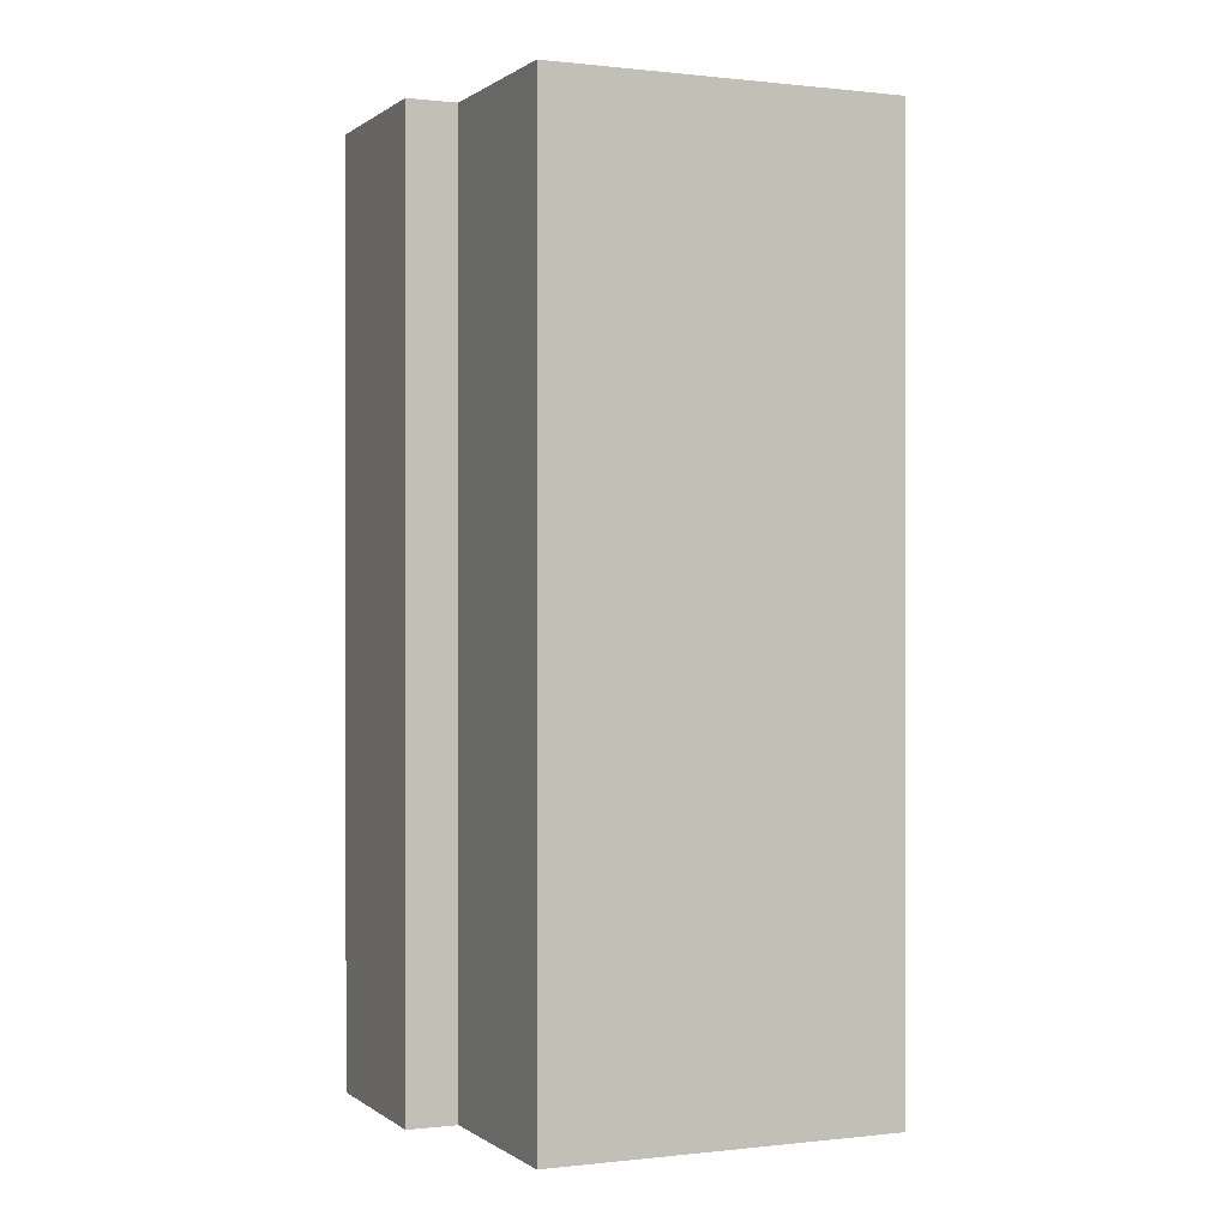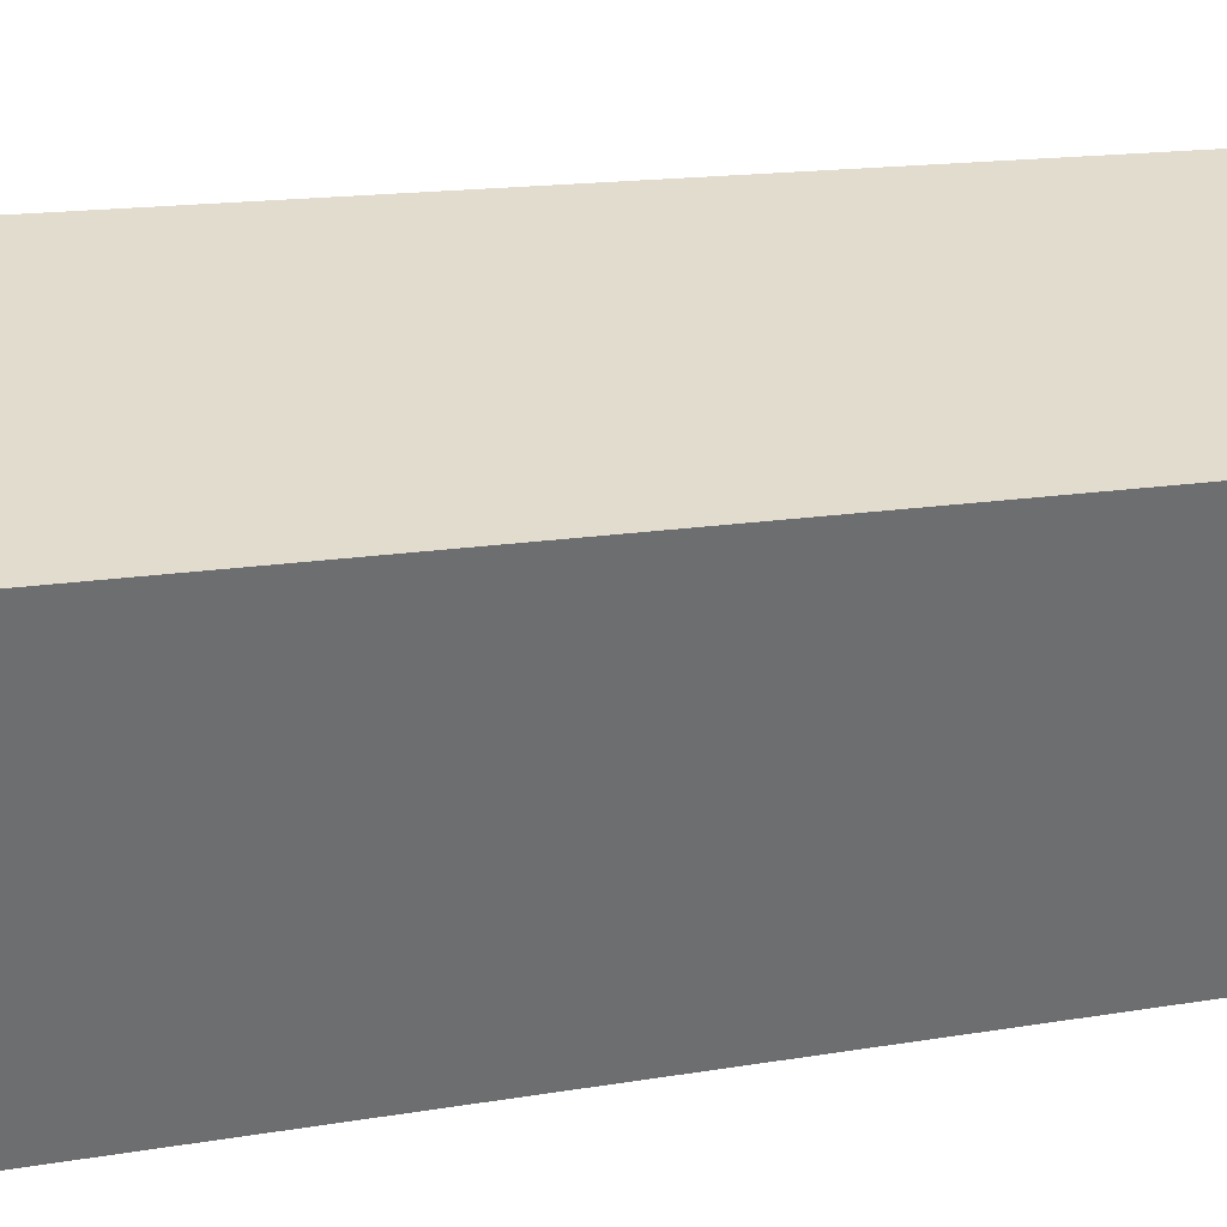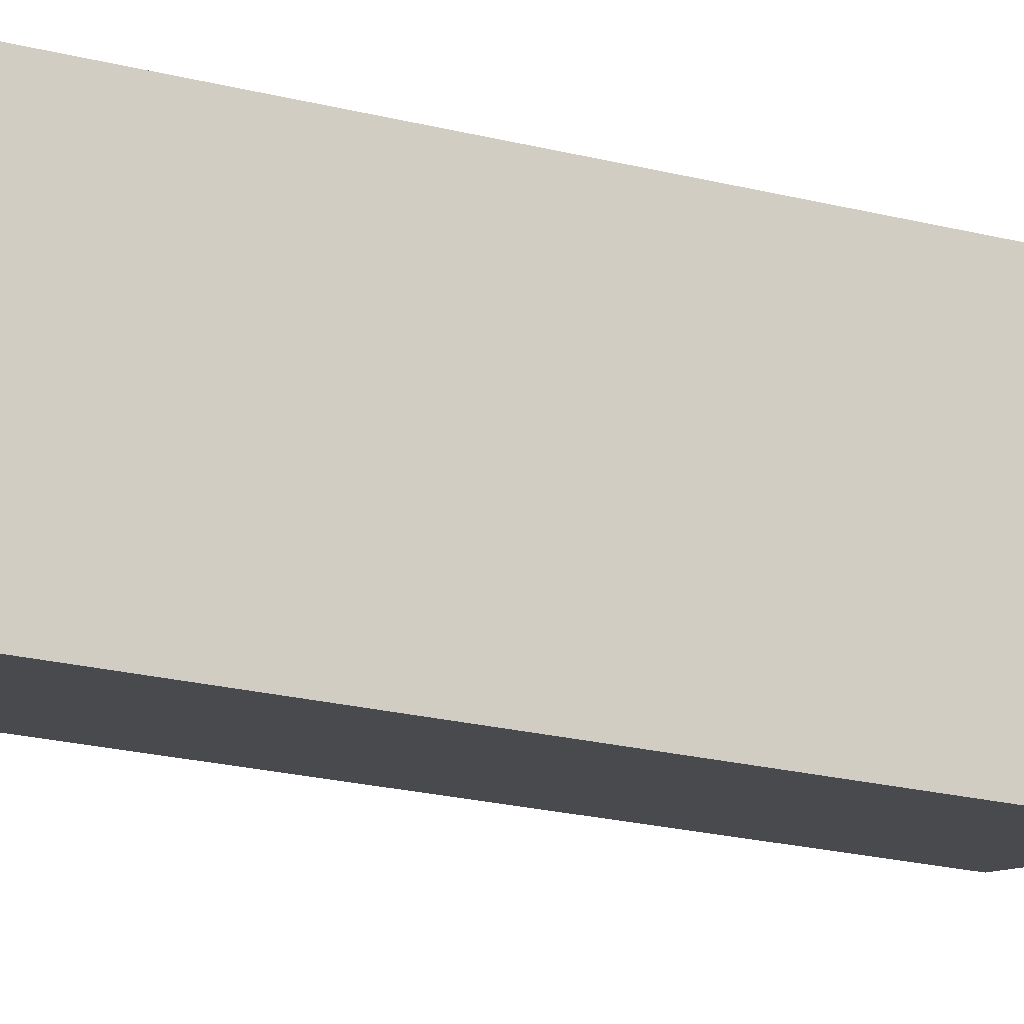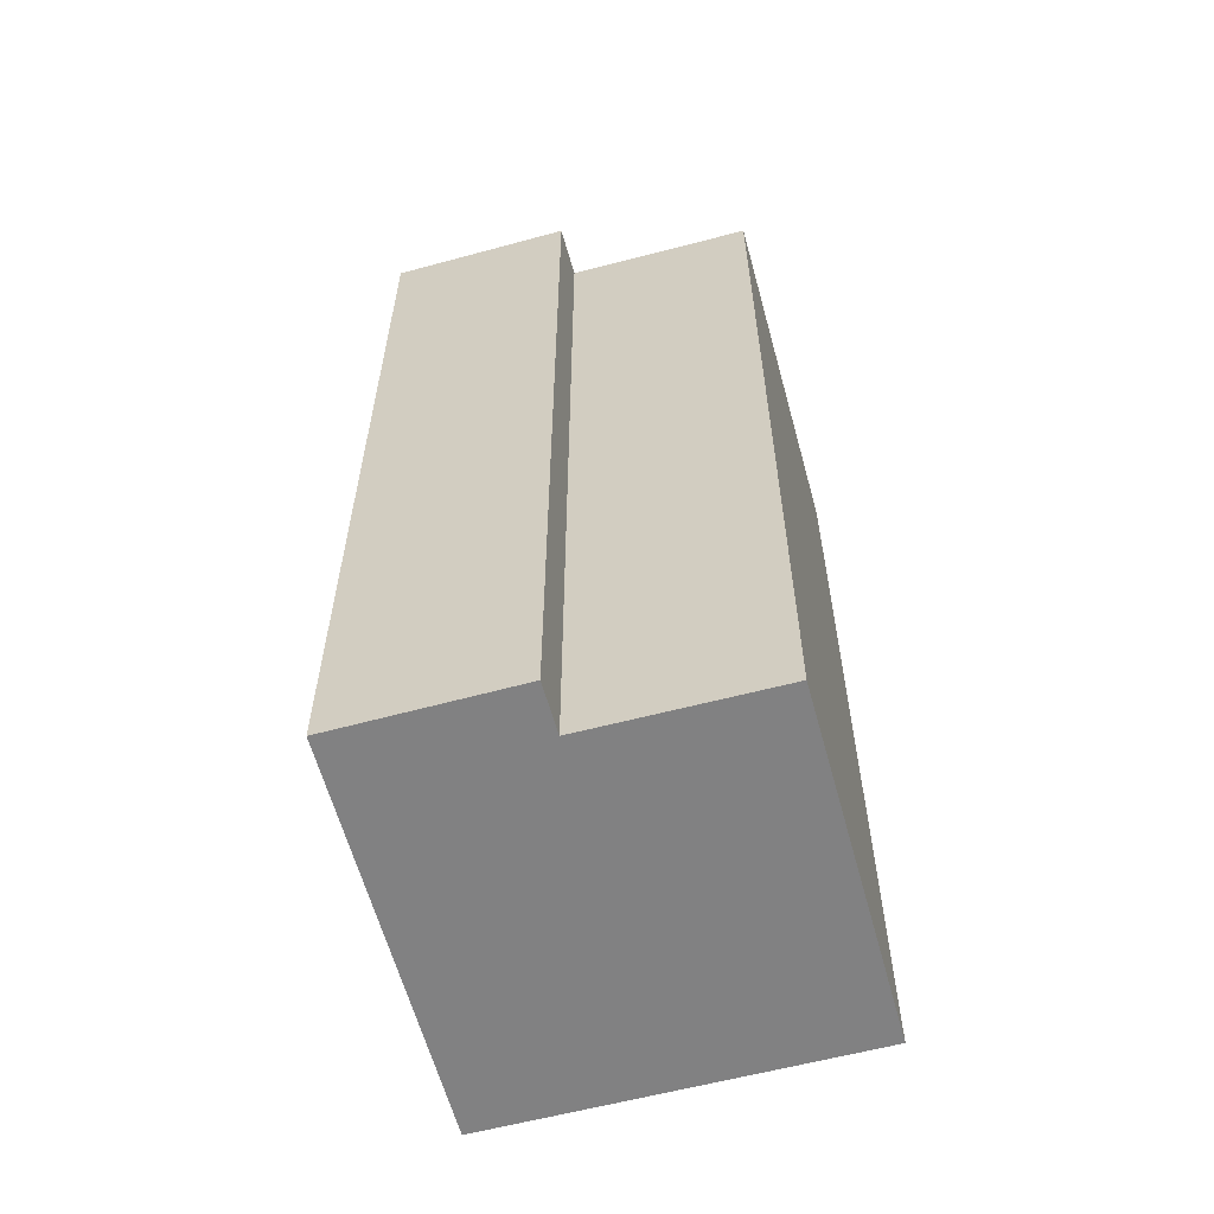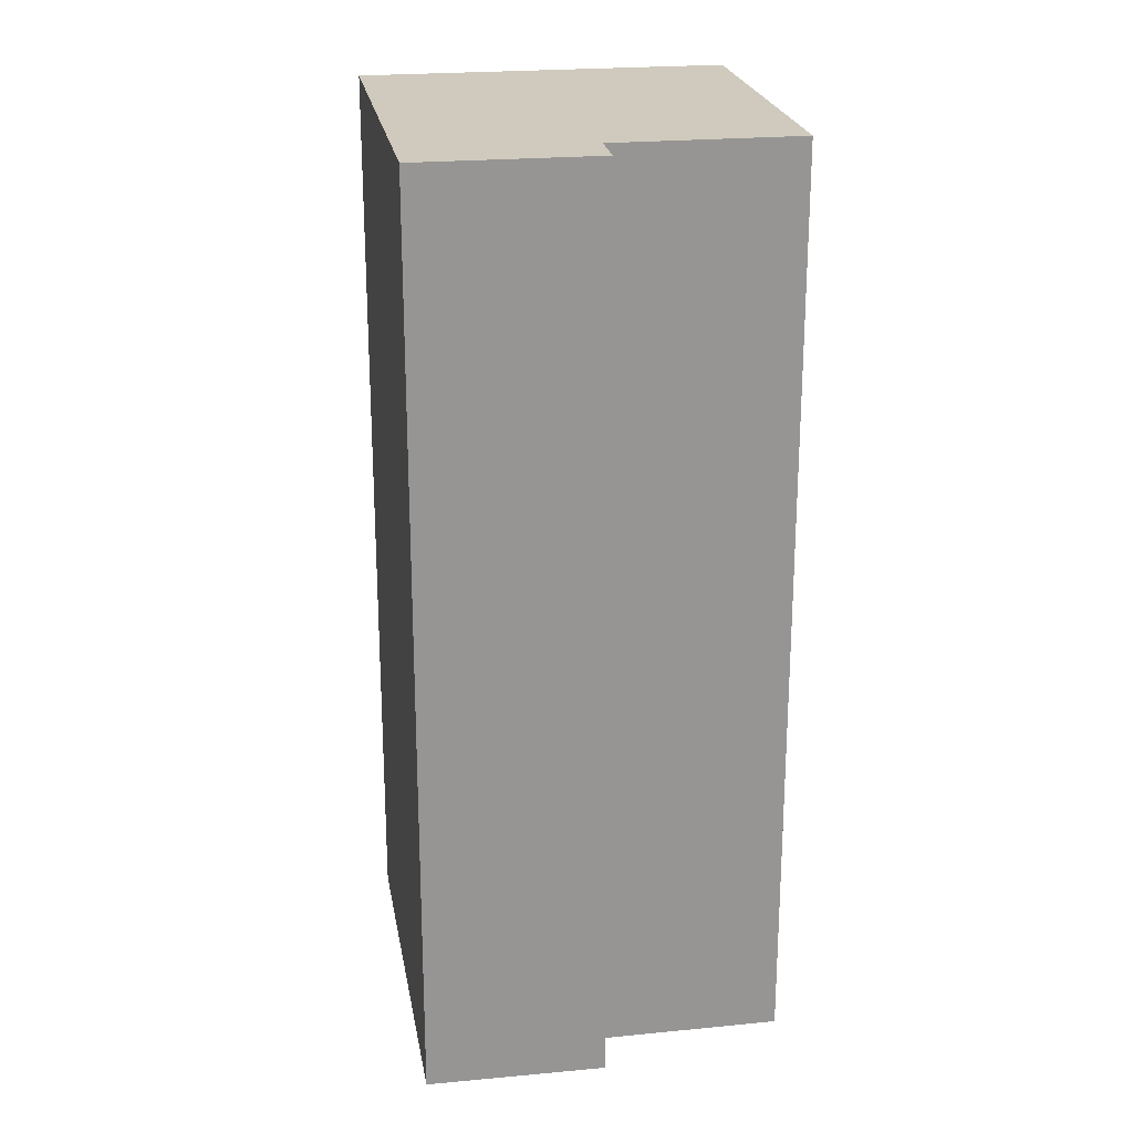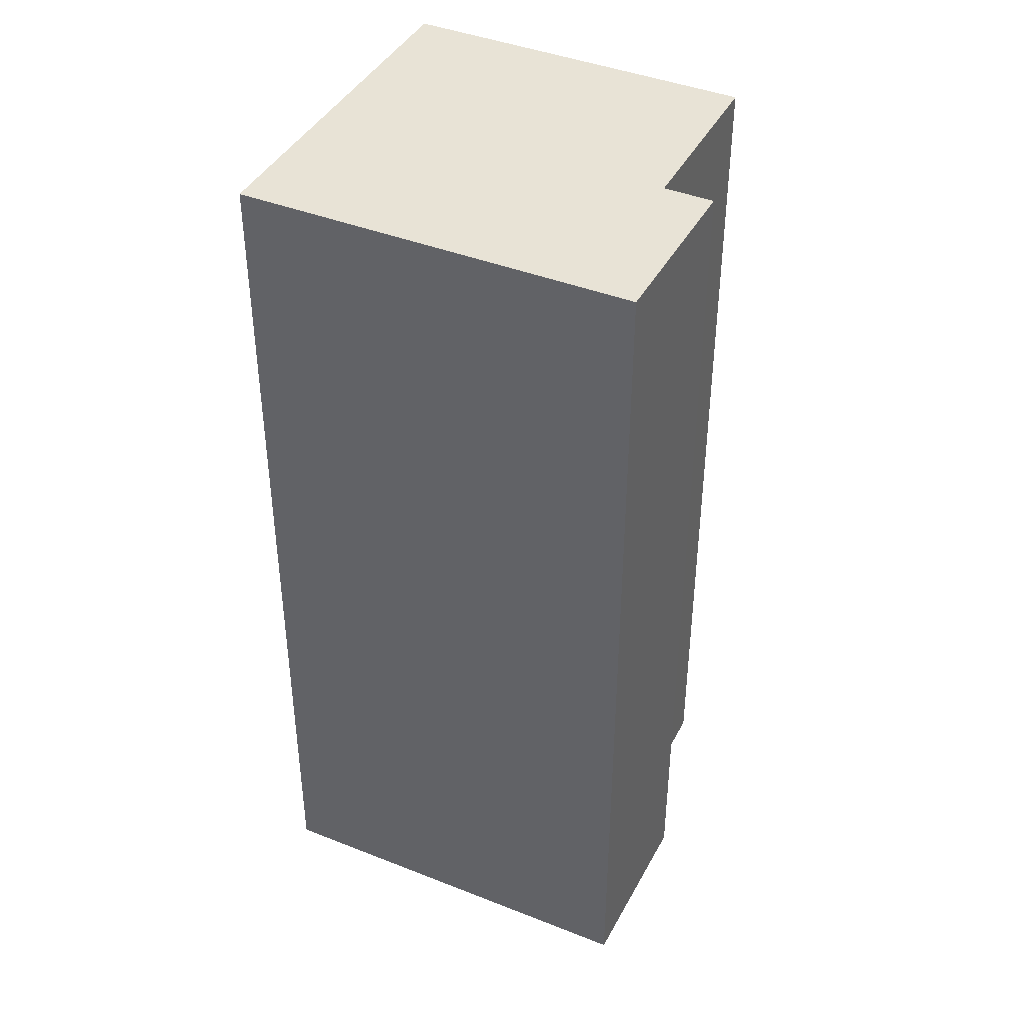
<metadata>
{"format":"obj","ext":"obj","renderer":"f3d","projection":"perspective","resolution":1024,"background":"white","views":[{"elev":0.2,"azim":-2.7,"up":"+Y"},{"elev":14.3,"azim":68.8,"up":"+Z"},{"elev":-32.0,"azim":72.6,"up":"+Z"},{"elev":-60.4,"azim":-53.7,"up":"+Y"},{"elev":22.8,"azim":-78.3,"up":"+Y"},{"elev":41.4,"azim":-133.0,"up":"+Y"}]}
</metadata>
<code>
v  8.526 20.98 -3.343
v  4.07 20.98 7.408
v  11.57 20.98 4.533
v  2.521 20.98 3.437
v  0 20.98 1.285e-15
v  1.452 20.98 3.84
v  4.07 -4.536e-16 7.408
v  11.57 -2.776e-16 4.533
v  1.452 -2.351e-16 3.84
v  2.521 -2.105e-16 3.437
v  8.526 2.047e-16 -3.343
v  0 0 0
g defaultobject
f 1 2 3
f 2 1 4
f 4 1 5
f 4 5 6
f 7 3 2
f 3 7 8
f 9 4 6
f 4 9 10
f 8 1 3
f 1 8 11
f 11 5 1
f 5 11 12
f 12 6 5
f 6 12 9
f 10 2 4
f 2 10 7
f 7 11 8
f 11 7 10
f 11 10 9
f 11 9 12

</code>
